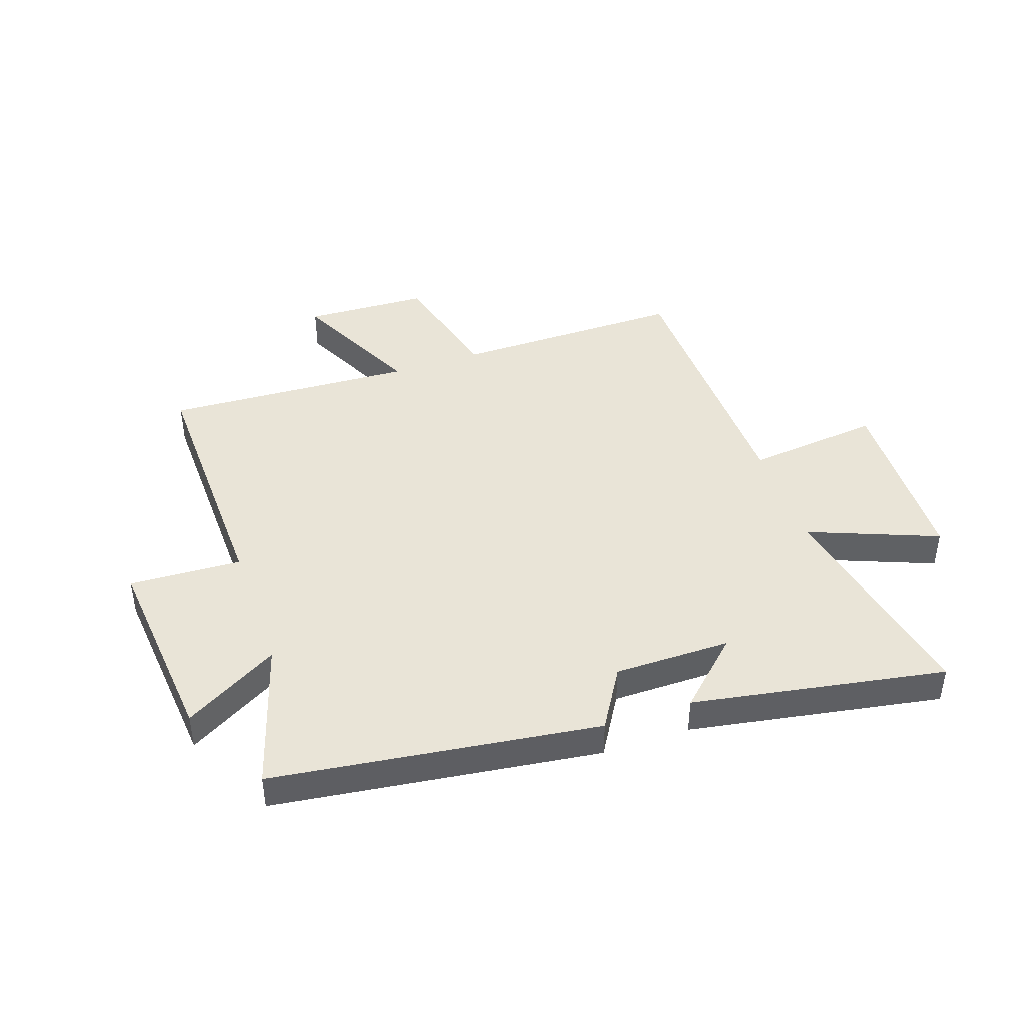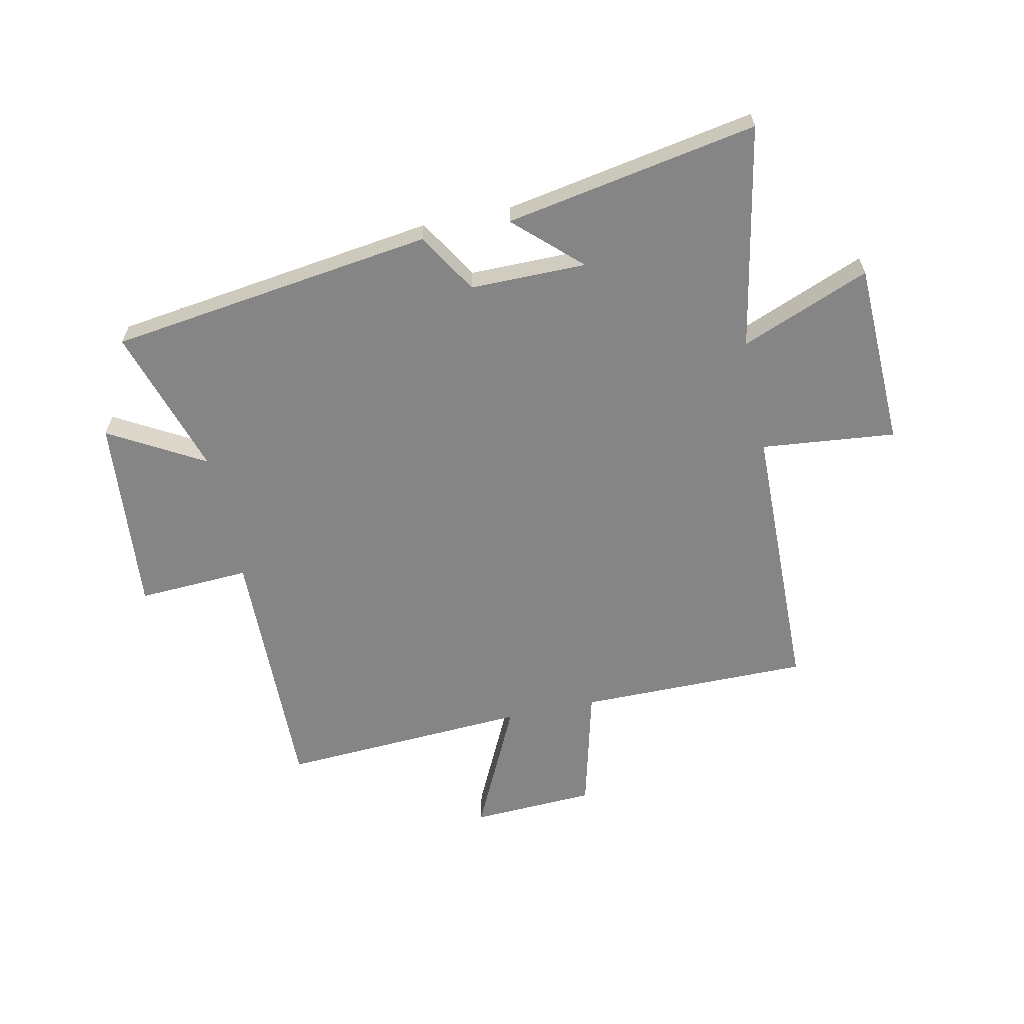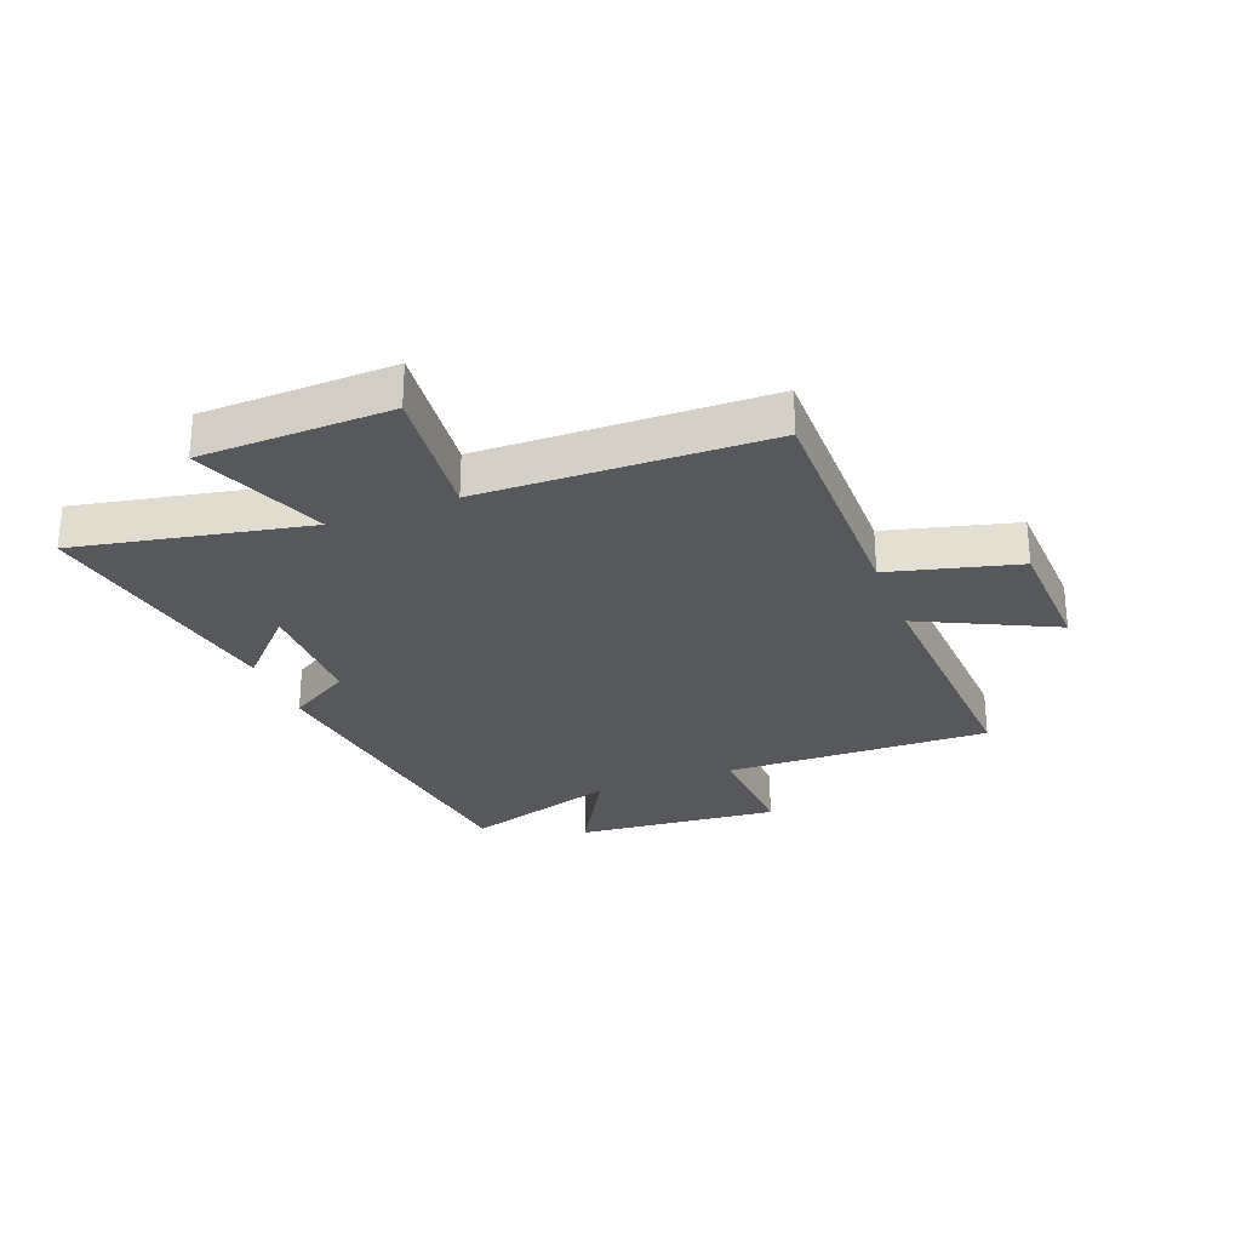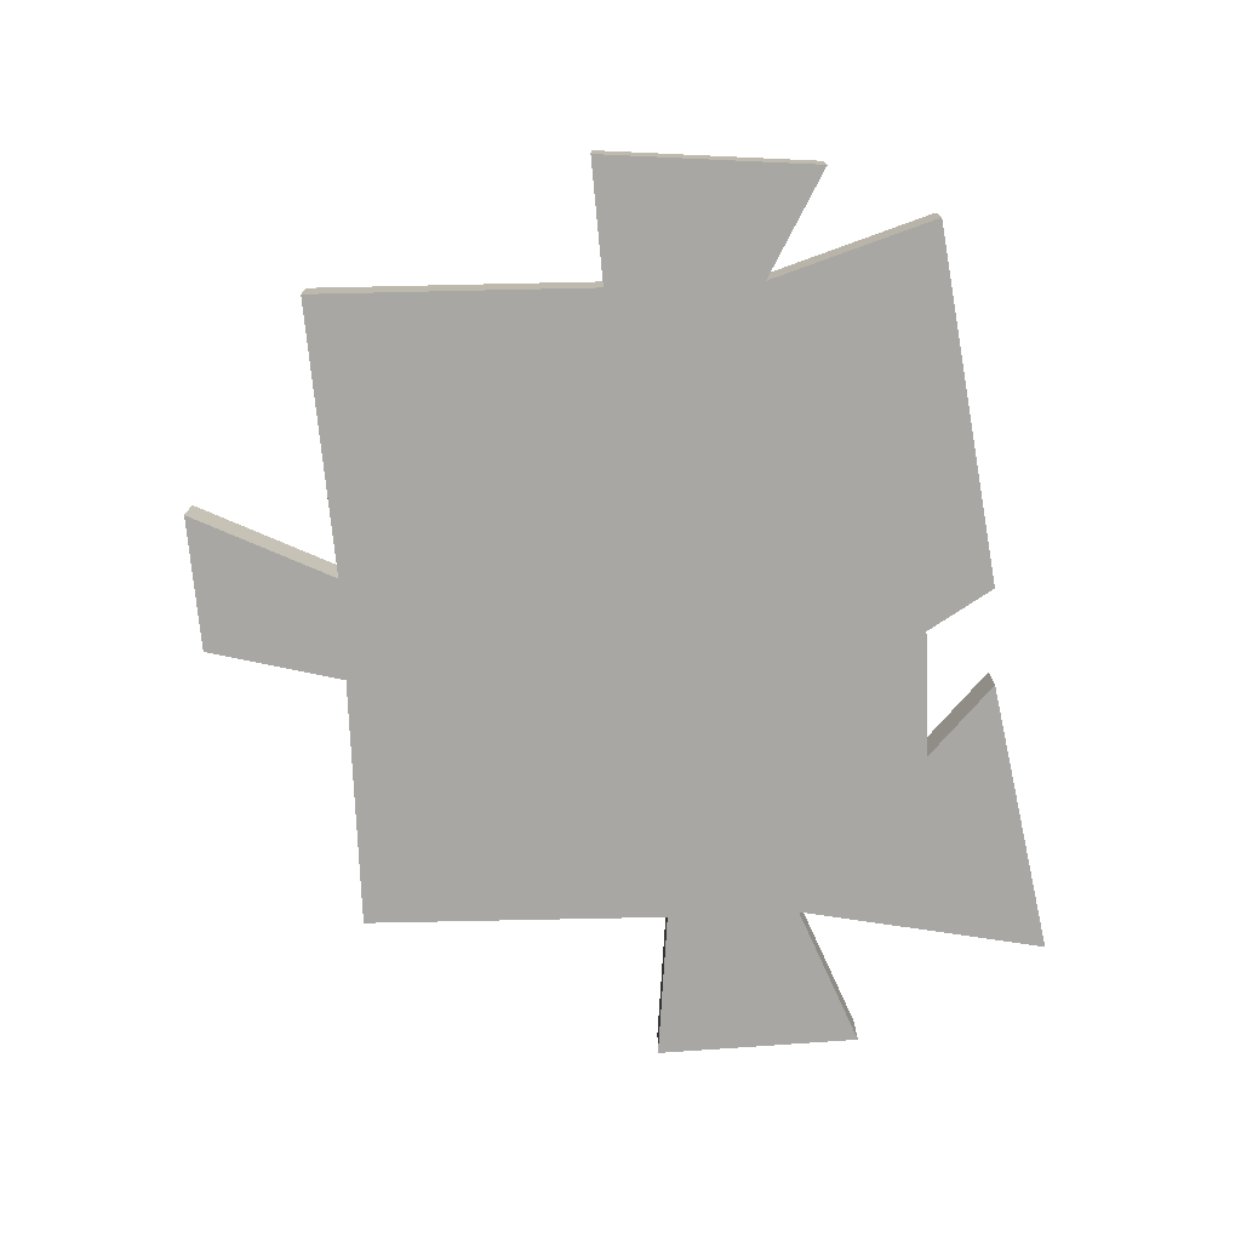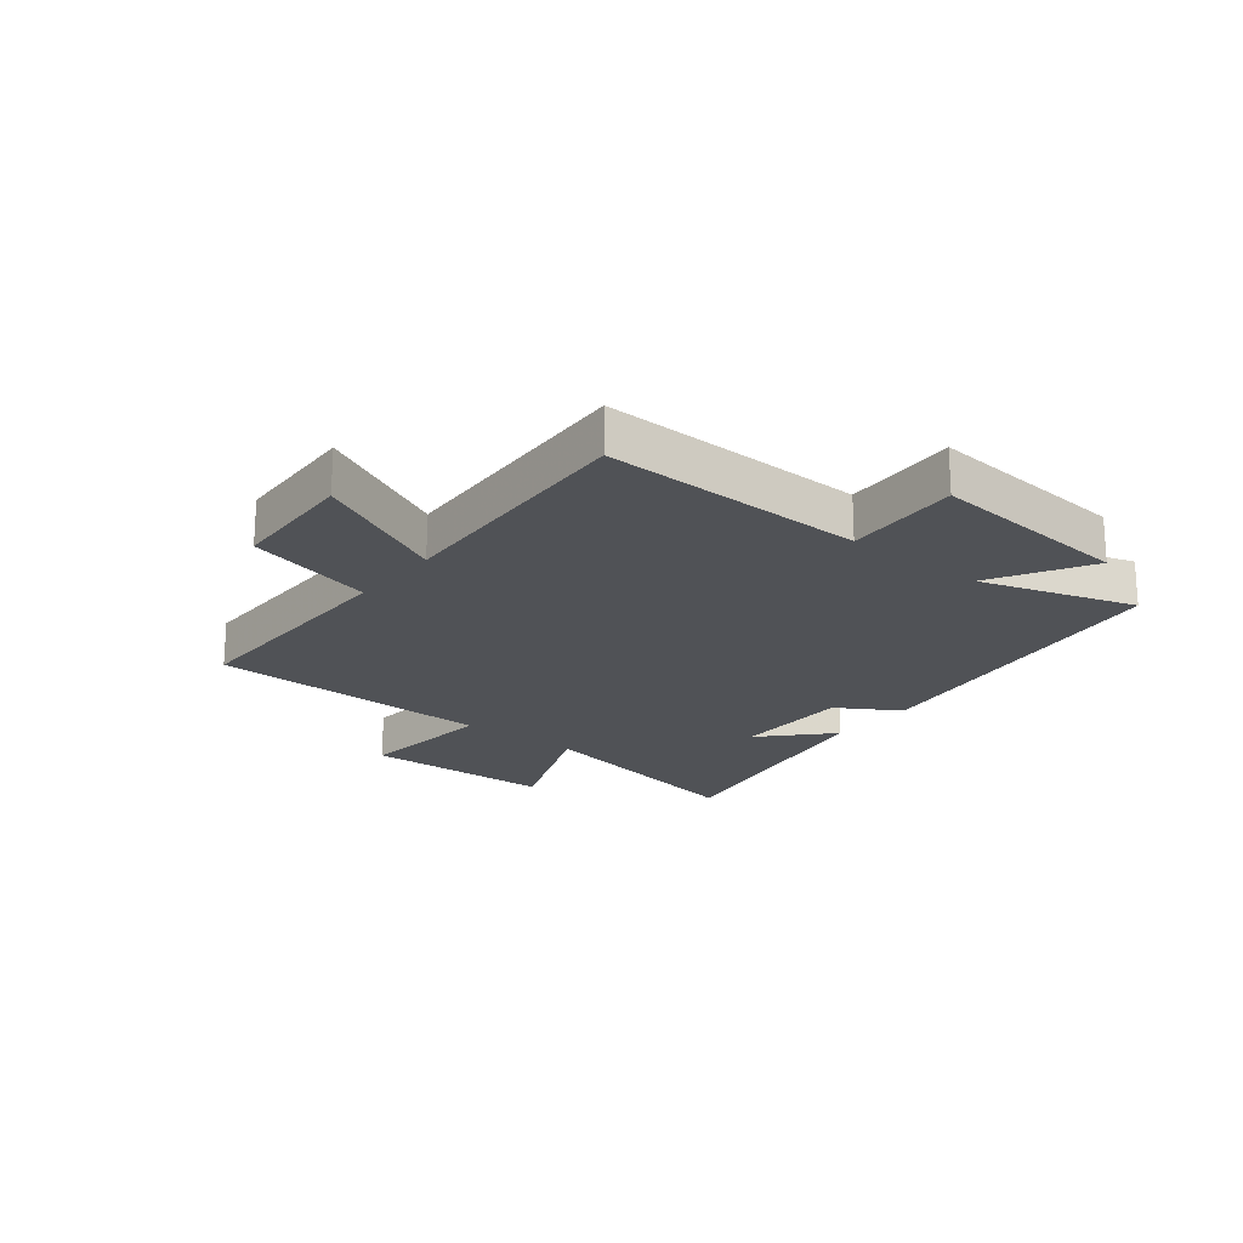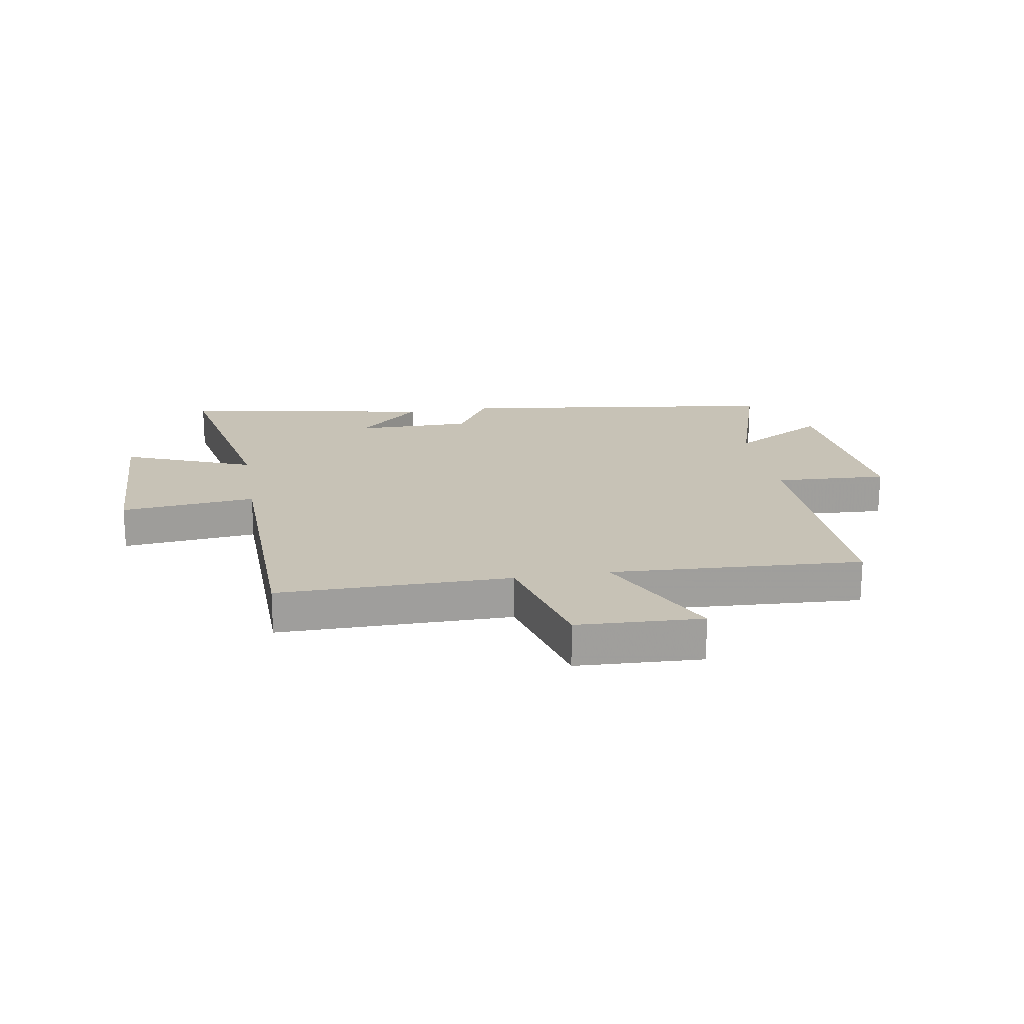
<metadata>
{"format":"obj","ext":"obj","renderer":"f3d","projection":"perspective","resolution":1024,"background":"white","views":[{"elev":43.4,"azim":-19.2,"up":"+Y"},{"elev":-61.9,"azim":12.0,"up":"+Y"},{"elev":-27.9,"azim":110.9,"up":"+Y"},{"elev":-74.7,"azim":-87.6,"up":"+Y"},{"elev":-20.6,"azim":-128.6,"up":"+Y"},{"elev":19.3,"azim":170.4,"up":"+Y"}]}
</metadata>
<code>
v -0.509 0.07 -0.524
v -0.5 0.07 -0.077
v -0.695 0.07 -0.087
v -0.665 0.07 0.257
v -0.5 0.07 0.163
v -0.582 0.07 0.423
v -0.017 0.07 0.5
v 0.047 0.07 0.395
v 0.249 0.07 0.395
v 0.137 0.07 0.5
v 0.576 0.07 0.579
v 0.5 0.07 0.189
v 0.724 0.07 0.279
v 0.734 0.07 -0.043
v 0.5 0.07 -0.019
v 0.49 0.07 -0.501
v 0.088 0.07 -0.5
v 0.033 0.07 -0.716
v -0.183 0.07 -0.726
v -0.074 0.07 -0.5
v -0.509 0 -0.524
v -0.5 0 -0.077
v -0.695 0 -0.087
v -0.665 0 0.257
v -0.5 0 0.163
v -0.582 0 0.423
v -0.017 0 0.5
v 0.047 0 0.395
v 0.249 0 0.395
v 0.137 0 0.5
v 0.576 0 0.579
v 0.5 0 0.189
v 0.724 0 0.279
v 0.734 0 -0.043
v 0.5 0 -0.019
v 0.49 0 -0.501
v 0.088 0 -0.5
v 0.033 0 -0.716
v -0.183 0 -0.726
v -0.074 0 -0.5
f 17 18 19 20
f 15 16 17
f 15 17 20
f 12 13 14 15
f 12 15 20 1
f 9 10 11 12
f 8 9 12 1
f 5 6 7 8
f 2 3 4 5
f 2 5 8
f 1 2 8
f 40 39 38 37
f 37 36 35
f 40 37 35
f 35 34 33 32
f 21 40 35 32
f 32 31 30 29
f 21 32 29 28
f 28 27 26 25
f 25 24 23 22
f 28 25 22
f 28 22 21
f 1 21 22 2
f 2 22 23 3
f 3 23 24 4
f 4 24 25 5
f 5 25 26 6
f 6 26 27 7
f 7 27 28 8
f 8 28 29 9
f 9 29 30 10
f 10 30 31 11
f 11 31 32 12
f 12 32 33 13
f 13 33 34 14
f 14 34 35 15
f 15 35 36 16
f 16 36 37 17
f 17 37 38 18
f 18 38 39 19
f 19 39 40 20
f 20 40 21 1

</code>
